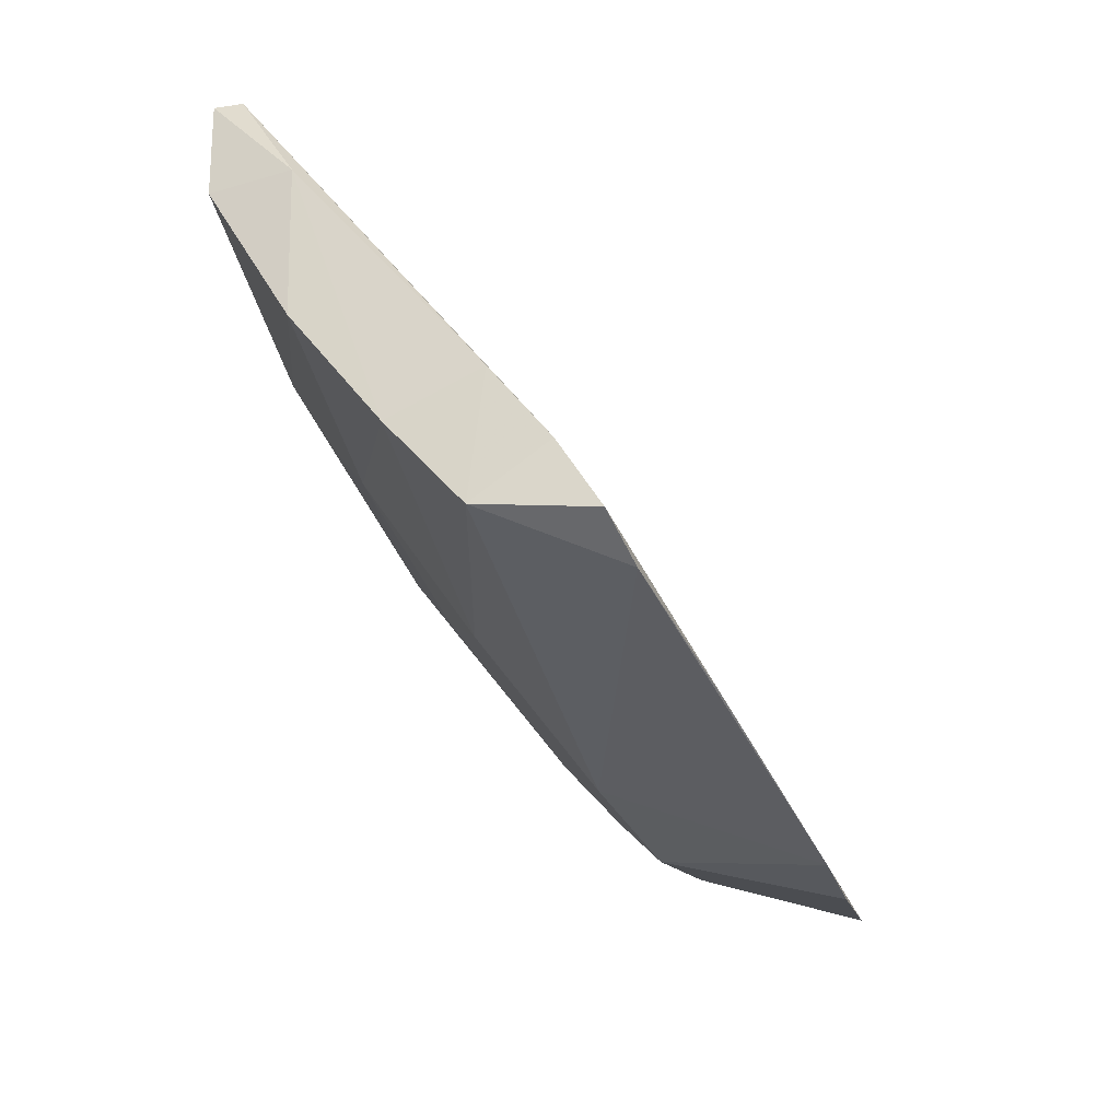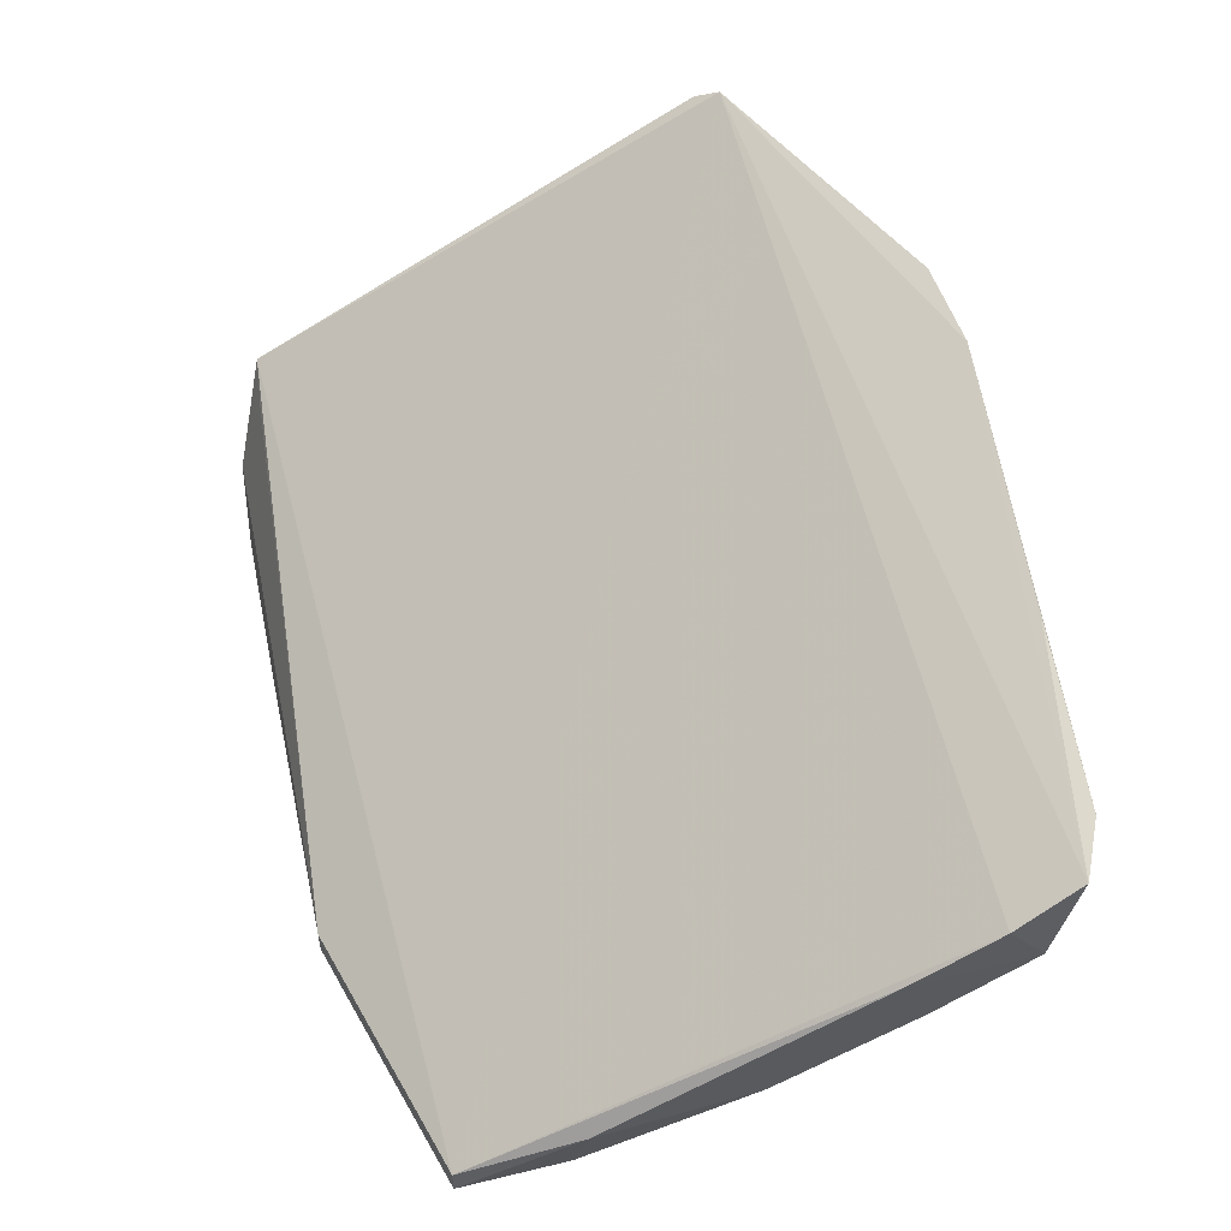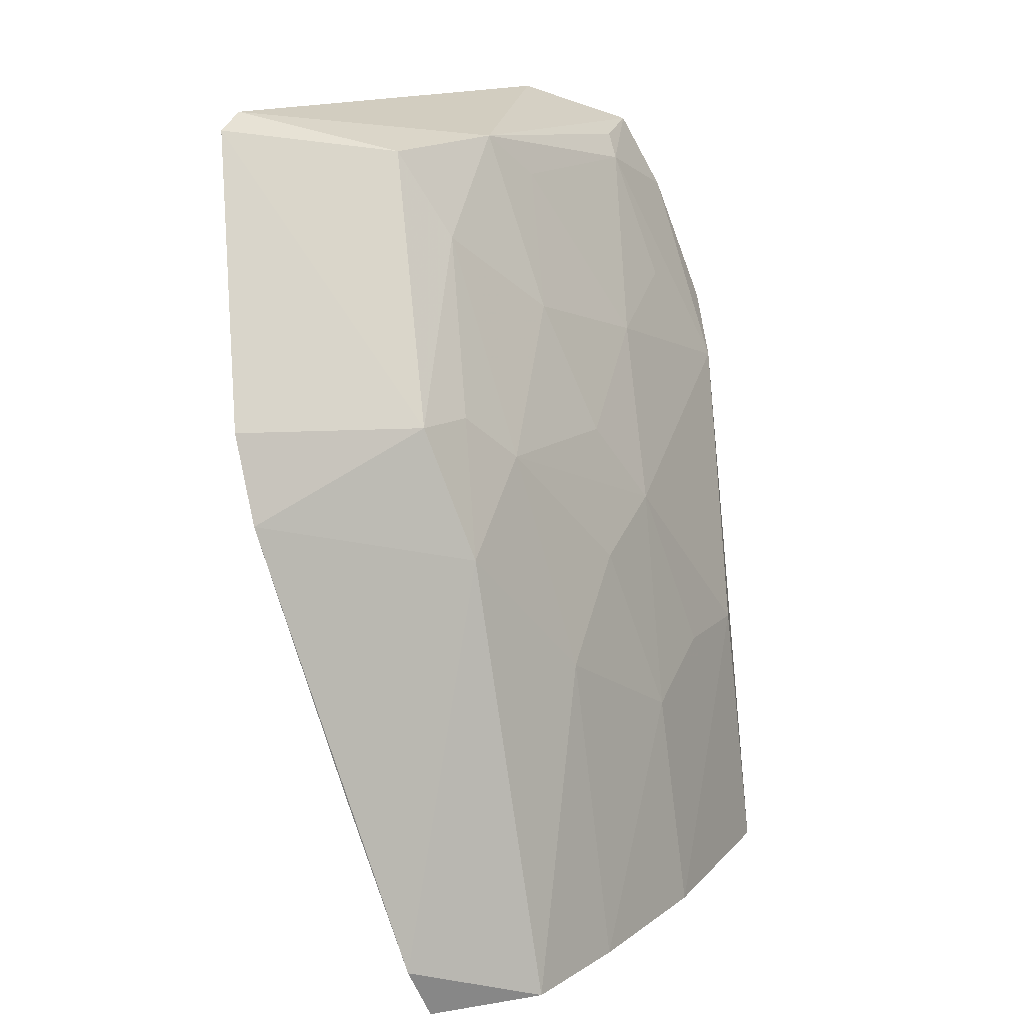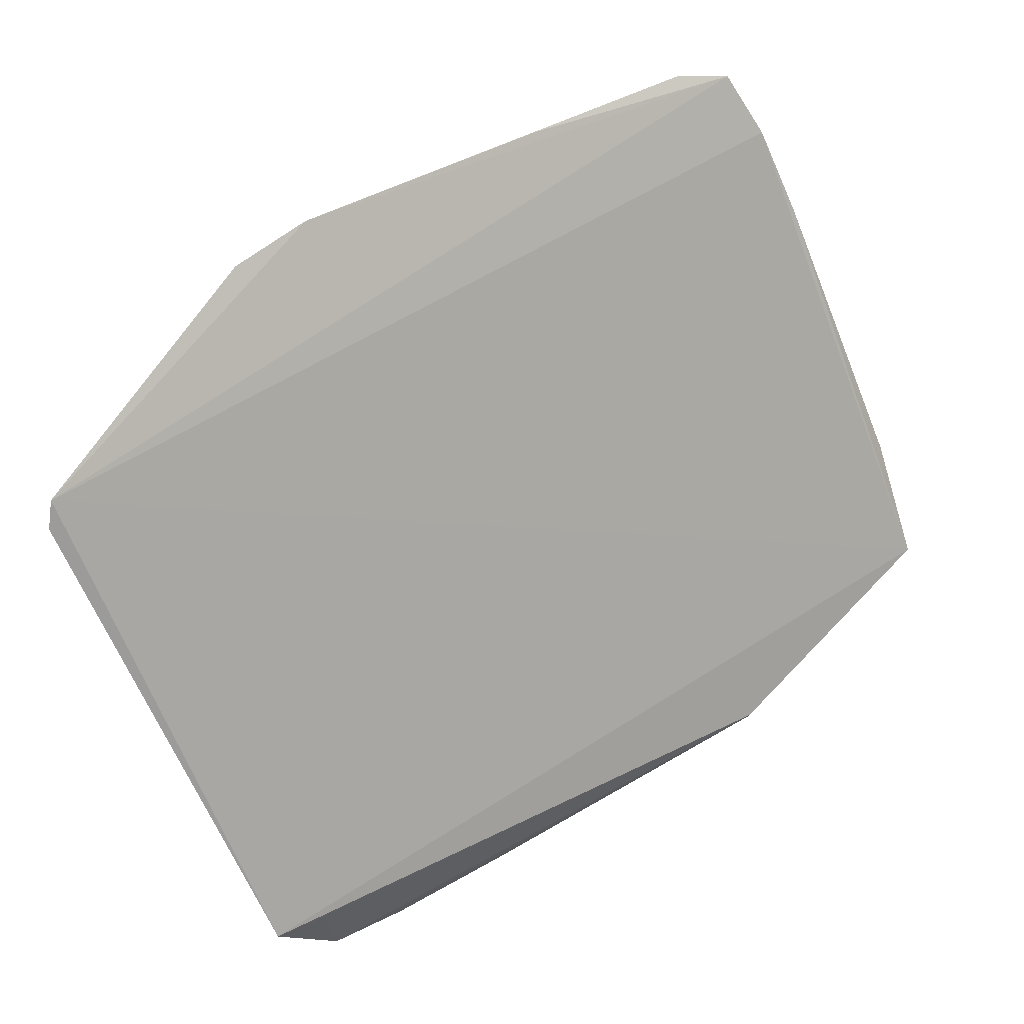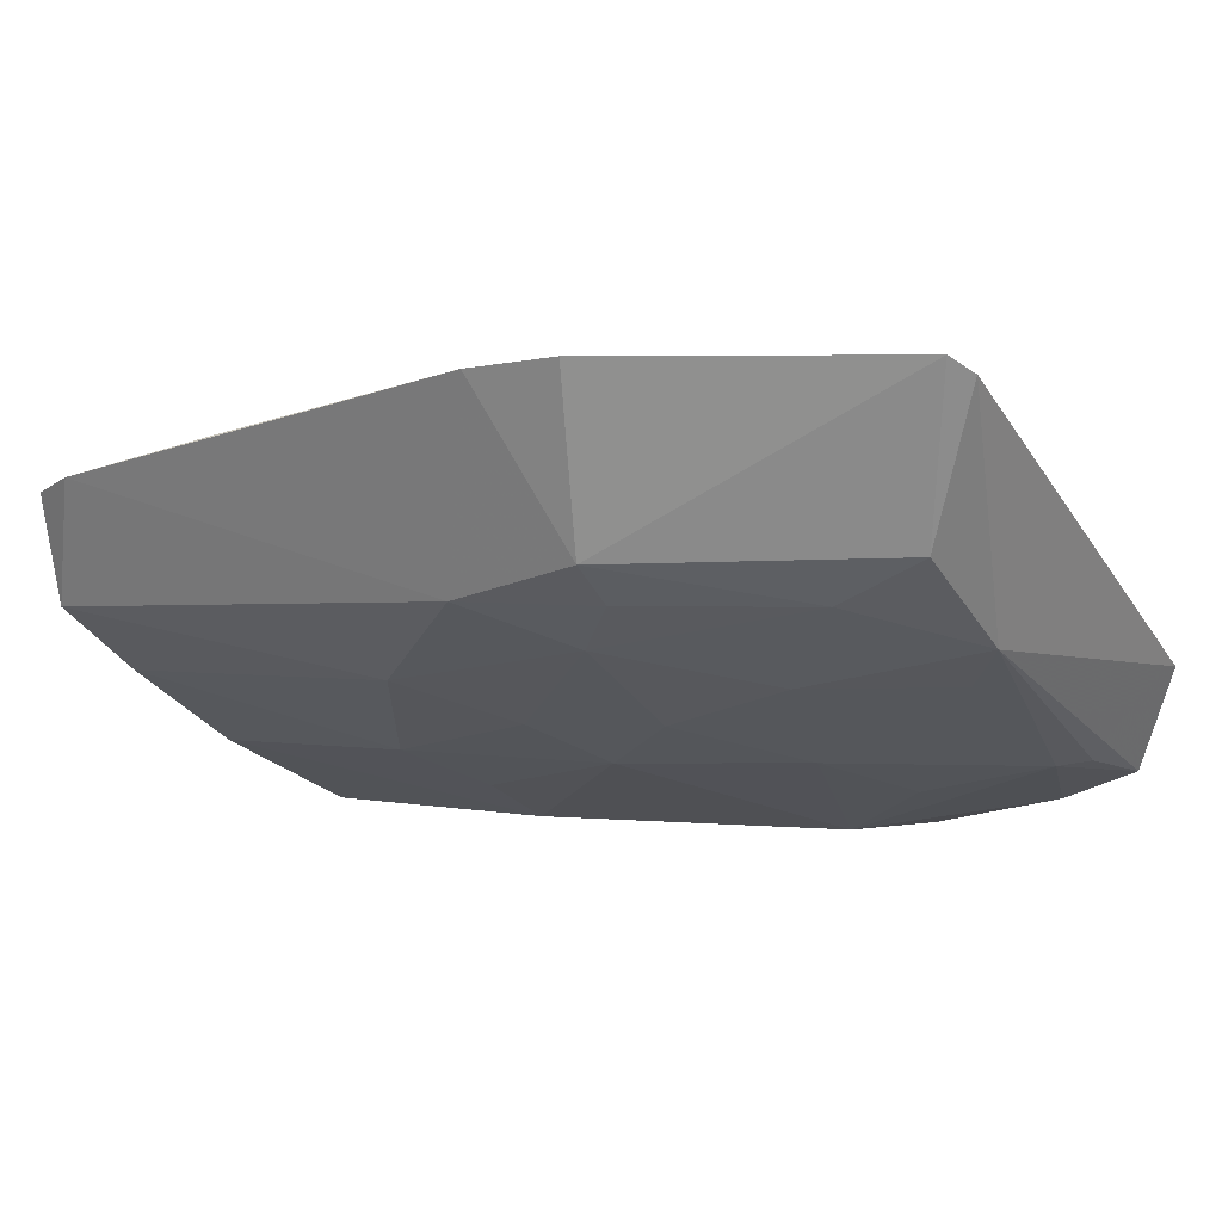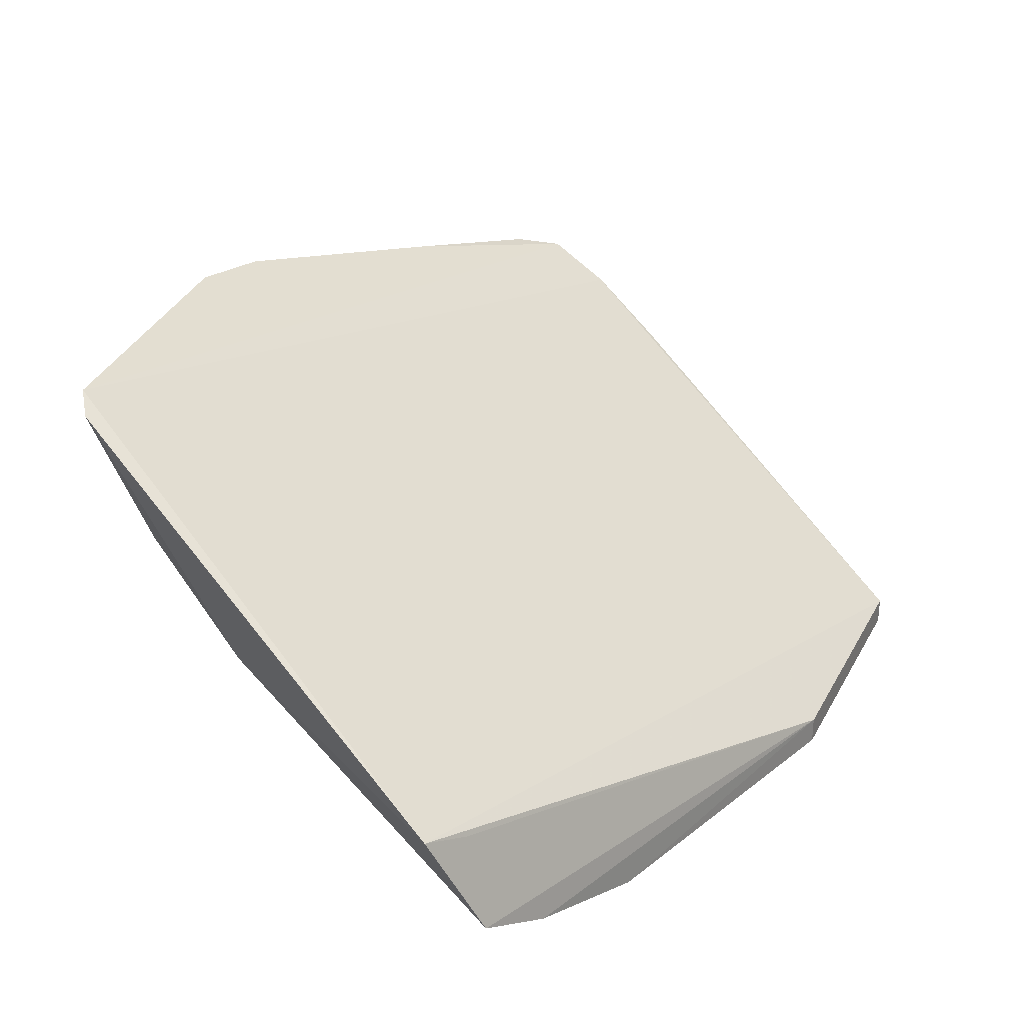
<metadata>
{"format":"obj","ext":"obj","renderer":"f3d","projection":"perspective","resolution":1024,"background":"white","views":[{"elev":-39.3,"azim":100.5,"up":"+Z"},{"elev":52.0,"azim":79.4,"up":"+Y"},{"elev":-78.9,"azim":-85.4,"up":"+Z"},{"elev":79.6,"azim":-27.2,"up":"+Y"},{"elev":6.4,"azim":-147.3,"up":"+Y"},{"elev":28.9,"azim":-47.6,"up":"+Y"}]}
</metadata>
<code>
v -0.01188 -0.03739 -0.03572
v 0.002429 -0.03886 -0.04049
v 0.003142 -0.02177 -0.06568
v -0.0287 -0.01297 -0.06962
v -0.02521 -0.03097 -0.05526
v -0.04318 -0.01289 -0.06238
v 0.002429 -0.03739 -0.04049
v -0.02671 -0.03876 -0.03844
v 0.002417 -0.02937 -0.06284
v 0.002438 -0.01982 -0.06914
v -0.02781 -0.02206 -0.06697
v 0.003322 -0.0342 -0.04694
v -0.0441 -0.02876 -0.03675
v -0.01188 -0.03886 -0.03572
v -0.0117 -0.03833 -0.04615
v -0.02413 -0.01353 -0.07038
v 0.002347 -0.02559 -0.068
v -0.01373 -0.02876 -0.06235
v 0.003321 -0.02466 -0.06125
v 0.00211 -0.03866 -0.04638
v -0.04162 -0.02632 -0.05308
v -0.0374 -0.03651 -0.03489
v -0.02075 -0.03353 -0.05297
v -0.0003457 -0.01894 -0.07021
v -0.02084 -0.02406 -0.067
v -0.009327 -0.03351 -0.05564
v 0.002416 -0.03403 -0.05562
v -0.02987 -0.03335 -0.04833
v -0.03667 -0.02404 -0.05986
v -0.04403 -0.01372 -0.0612
v -0.03014 -0.03854 -0.03507
v -0.04162 -0.03462 -0.03502
v -0.00986 -0.0167 -0.07022
v -0.02521 -0.0265 -0.06236
v -0.0185 -0.03114 -0.05758
v -0.0117 -0.03588 -0.05088
v -0.03226 -0.02858 -0.05548
v -0.03944 -0.03371 -0.04078
v -0.04135 -0.0216 -0.05986
v -0.04132 -0.0298 -0.03655
v -0.02777 -0.0241 -0.06448
v -0.03926 -0.02851 -0.05072
v -0.04084 -0.0335 -0.03936
v -0.03235 -0.0356 -0.04171
f 7 1 2
f 7 3 6
f 10 6 3
f 11 6 4
f 12 7 2
f 13 7 6
f 13 1 7
f 14 8 2
f 14 2 1
f 16 4 6
f 16 6 10
f 16 11 4
f 17 10 3
f 18 17 9
f 19 3 7
f 19 7 12
f 19 12 9
f 19 17 3
f 19 9 17
f 20 12 2
f 20 2 8
f 20 8 15
f 23 15 8
f 24 10 17
f 25 11 16
f 25 24 17
f 25 16 24
f 25 17 18
f 26 18 9
f 27 9 12
f 27 12 20
f 27 26 9
f 27 20 15
f 27 15 26
f 28 23 8
f 28 5 23
f 30 21 13
f 30 13 6
f 31 22 8
f 31 8 14
f 31 14 1
f 31 1 22
f 32 13 21
f 32 22 1
f 33 24 16
f 33 16 10
f 33 10 24
f 34 23 5
f 34 25 18
f 35 26 23
f 35 18 26
f 35 34 18
f 35 23 34
f 36 26 15
f 36 15 23
f 36 23 26
f 37 5 28
f 37 21 29
f 37 34 5
f 37 29 34
f 38 22 32
f 38 8 22
f 39 6 11
f 39 11 29
f 39 30 6
f 39 29 21
f 39 21 30
f 40 32 1
f 40 1 13
f 40 13 32
f 41 11 25
f 41 25 34
f 41 34 29
f 41 29 11
f 42 37 28
f 42 21 37
f 42 38 21
f 42 28 38
f 43 38 32
f 43 32 21
f 43 21 38
f 44 38 28
f 44 28 8
f 44 8 38

</code>
